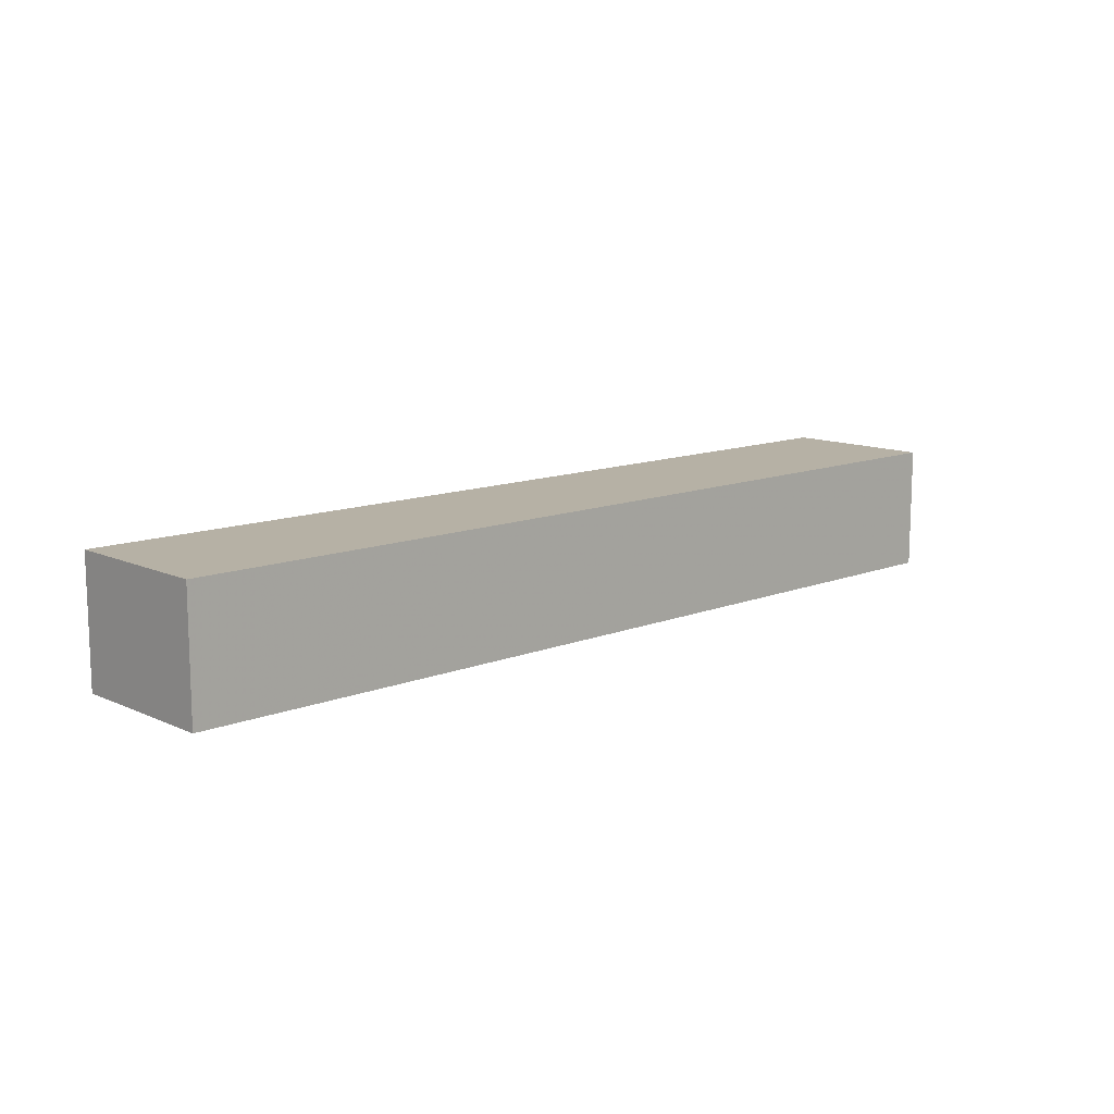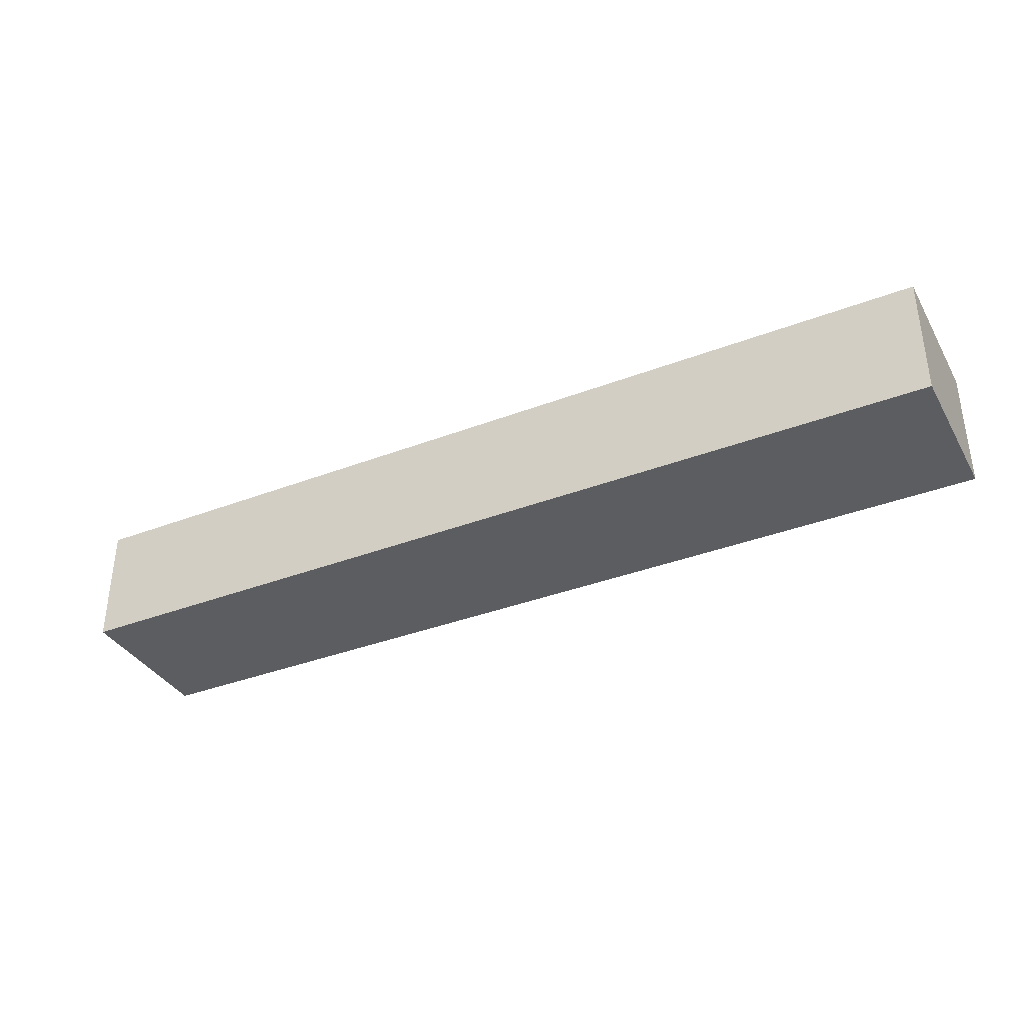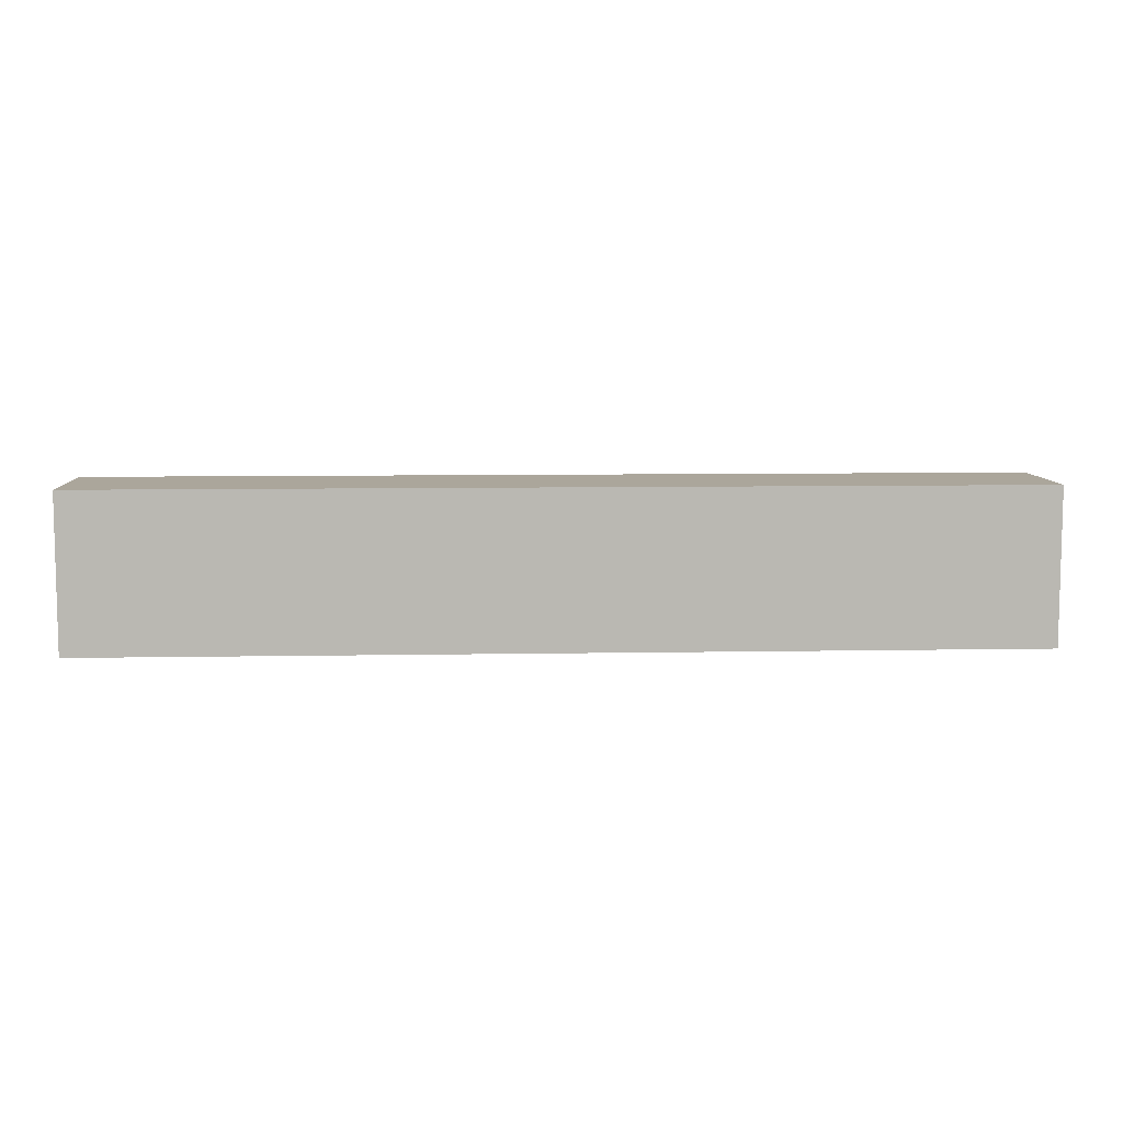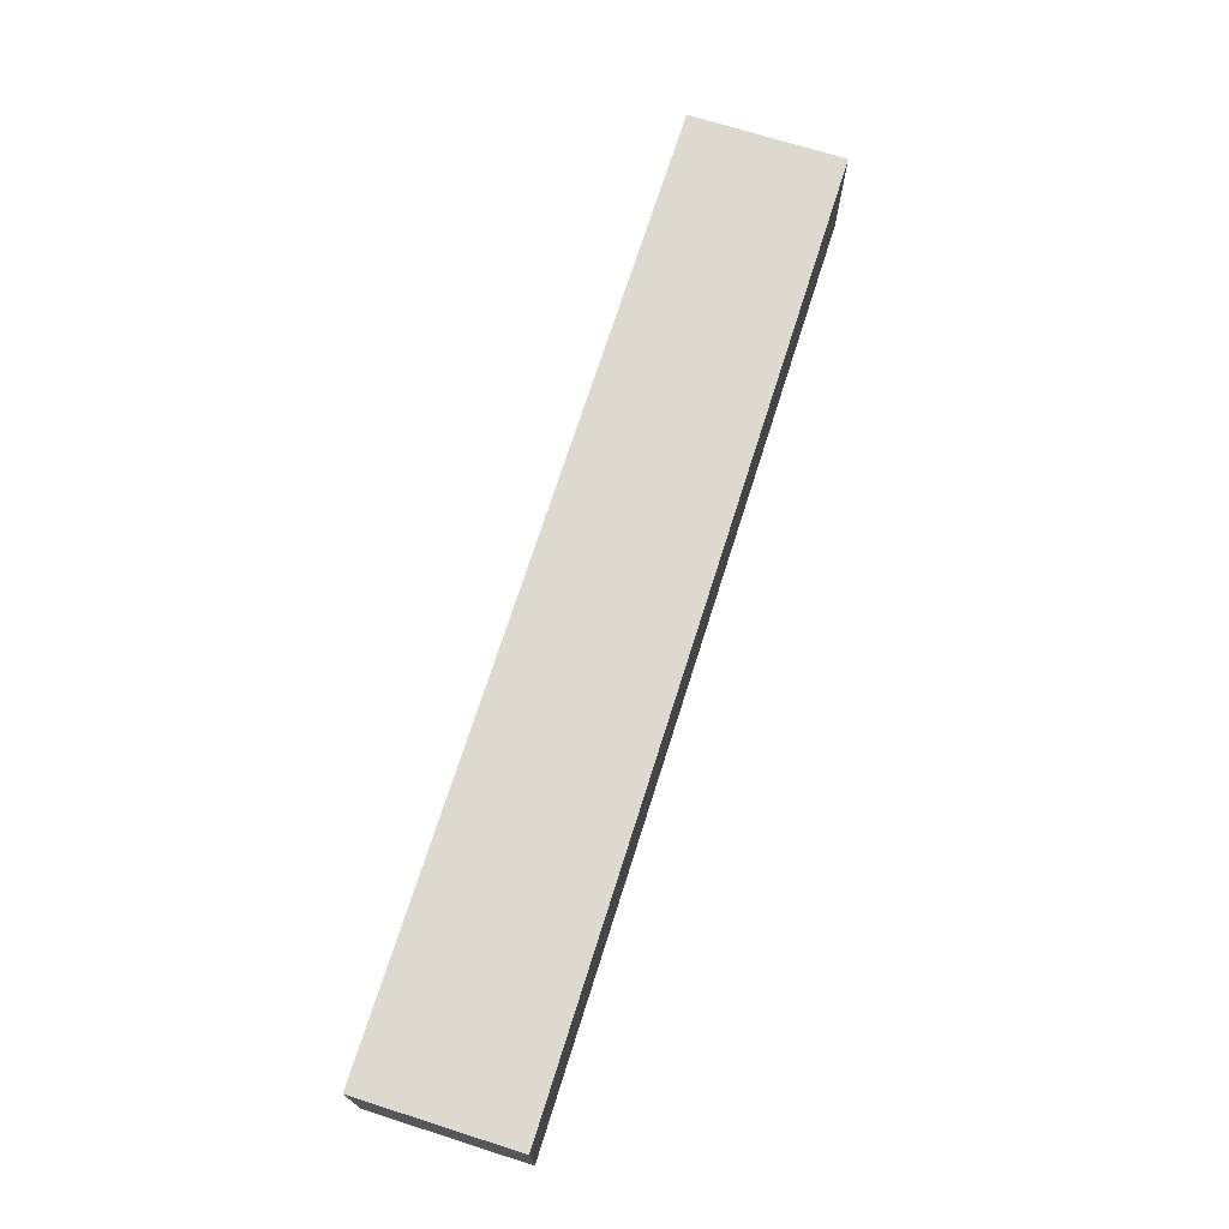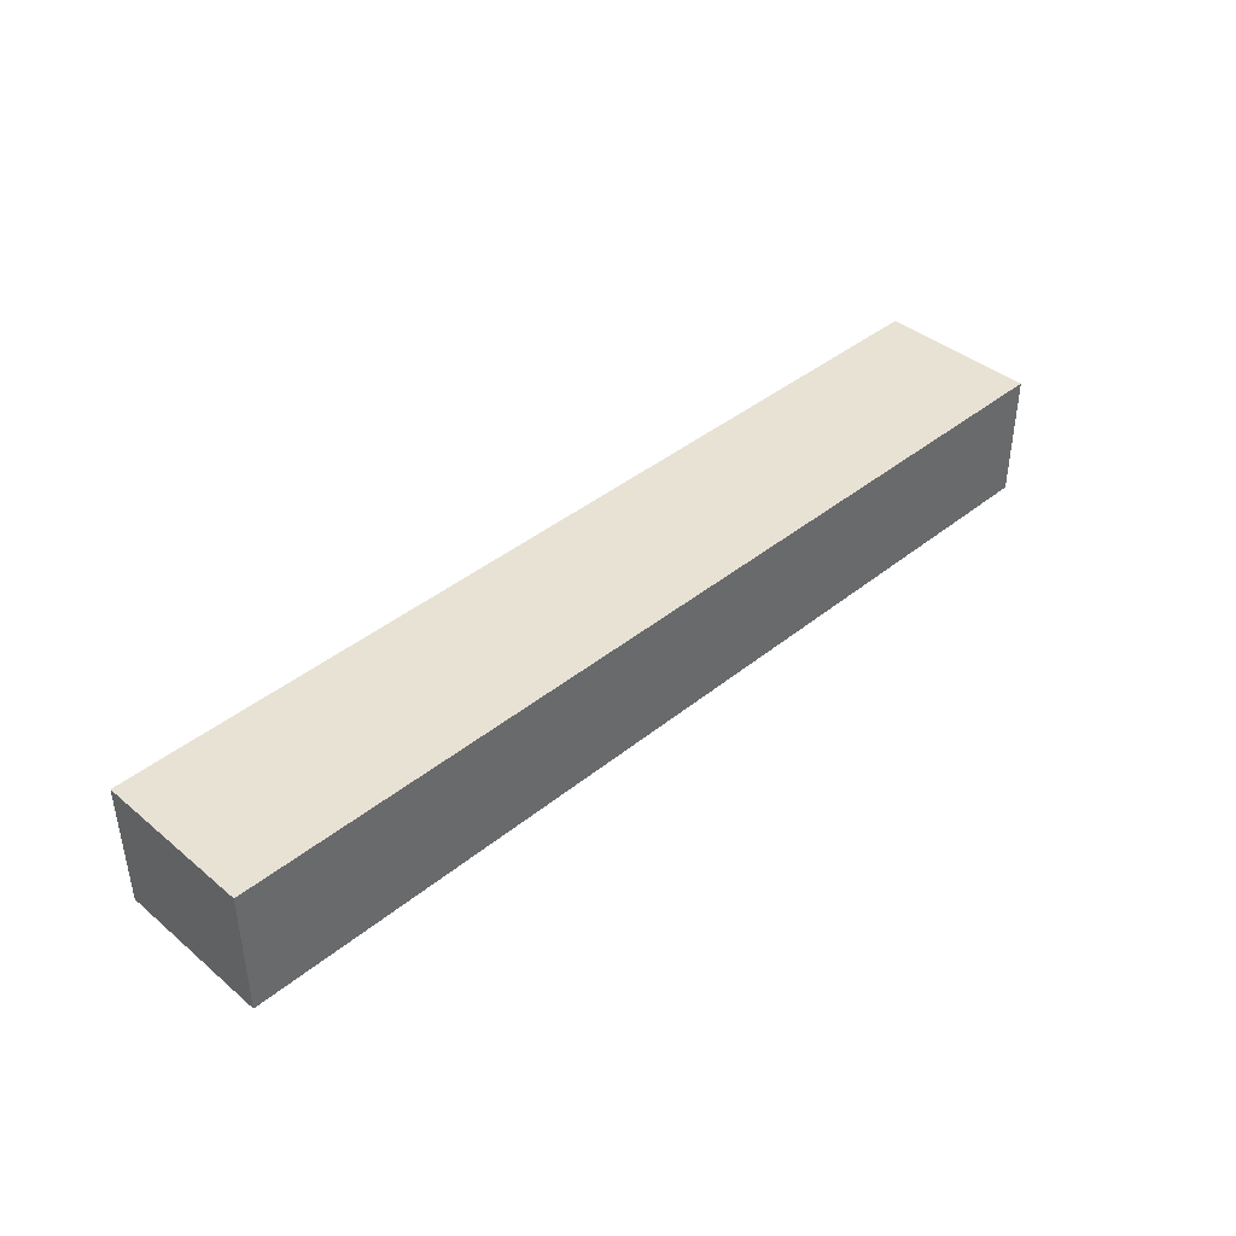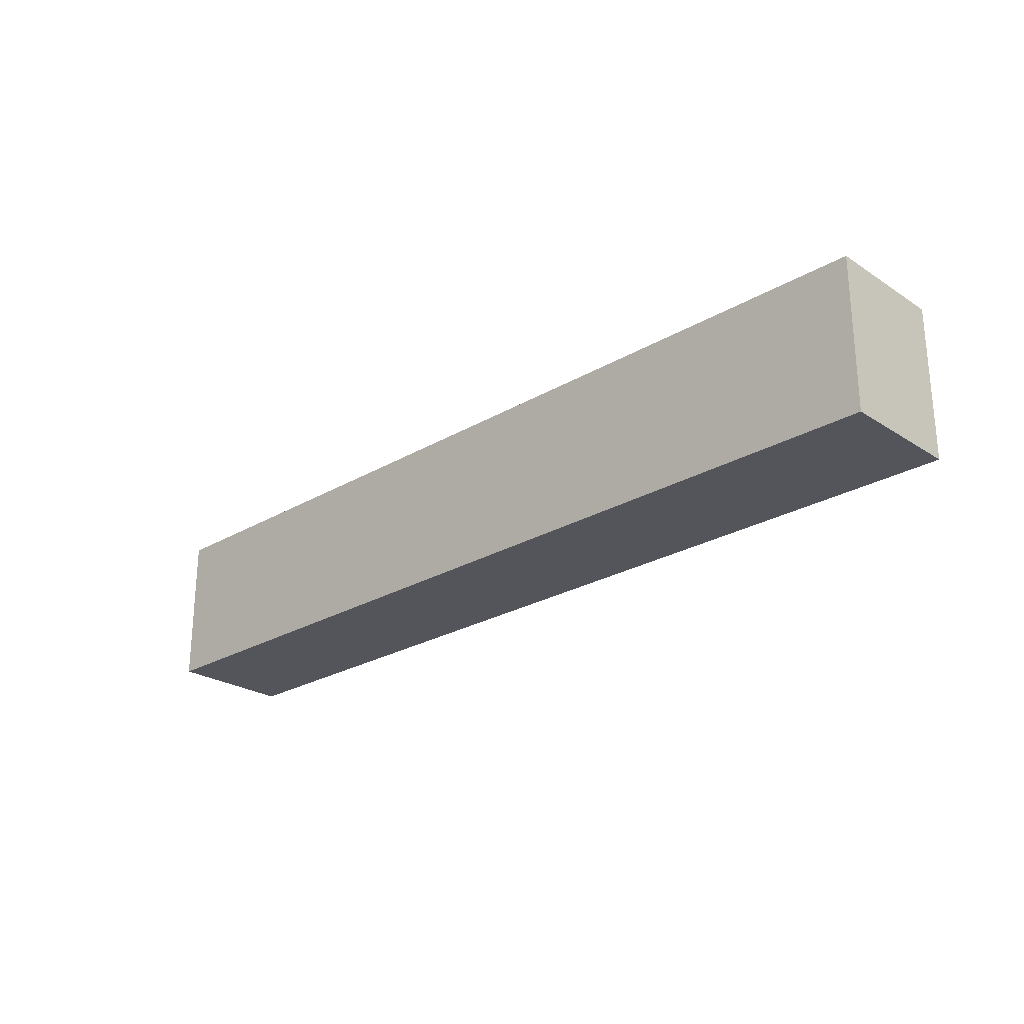
<metadata>
{"format":"obj","ext":"obj","renderer":"f3d","projection":"perspective","resolution":1024,"background":"white","views":[{"elev":12.0,"azim":136.8,"up":"+Z"},{"elev":-36.3,"azim":26.6,"up":"+Z"},{"elev":8.0,"azim":-2.9,"up":"+Y"},{"elev":71.4,"azim":107.6,"up":"+Z"},{"elev":40.6,"azim":135.3,"up":"+Z"},{"elev":-25.0,"azim":43.7,"up":"+Y"}]}
</metadata>
<code>
v 1350 75 80
v 1050 75 80
v 1050 75 120
v 1350 75 120
v 1350 125 80
v 1350 125 120
v 1050 125 80
v 1050 125 120
f 3 2 1
f 4 3 1
f 4 1 5
f 6 4 5
f 6 5 7
f 8 6 7
f 8 7 2
f 3 8 2
f 1 2 5
f 2 7 5
f 6 3 4
f 6 8 3

</code>
